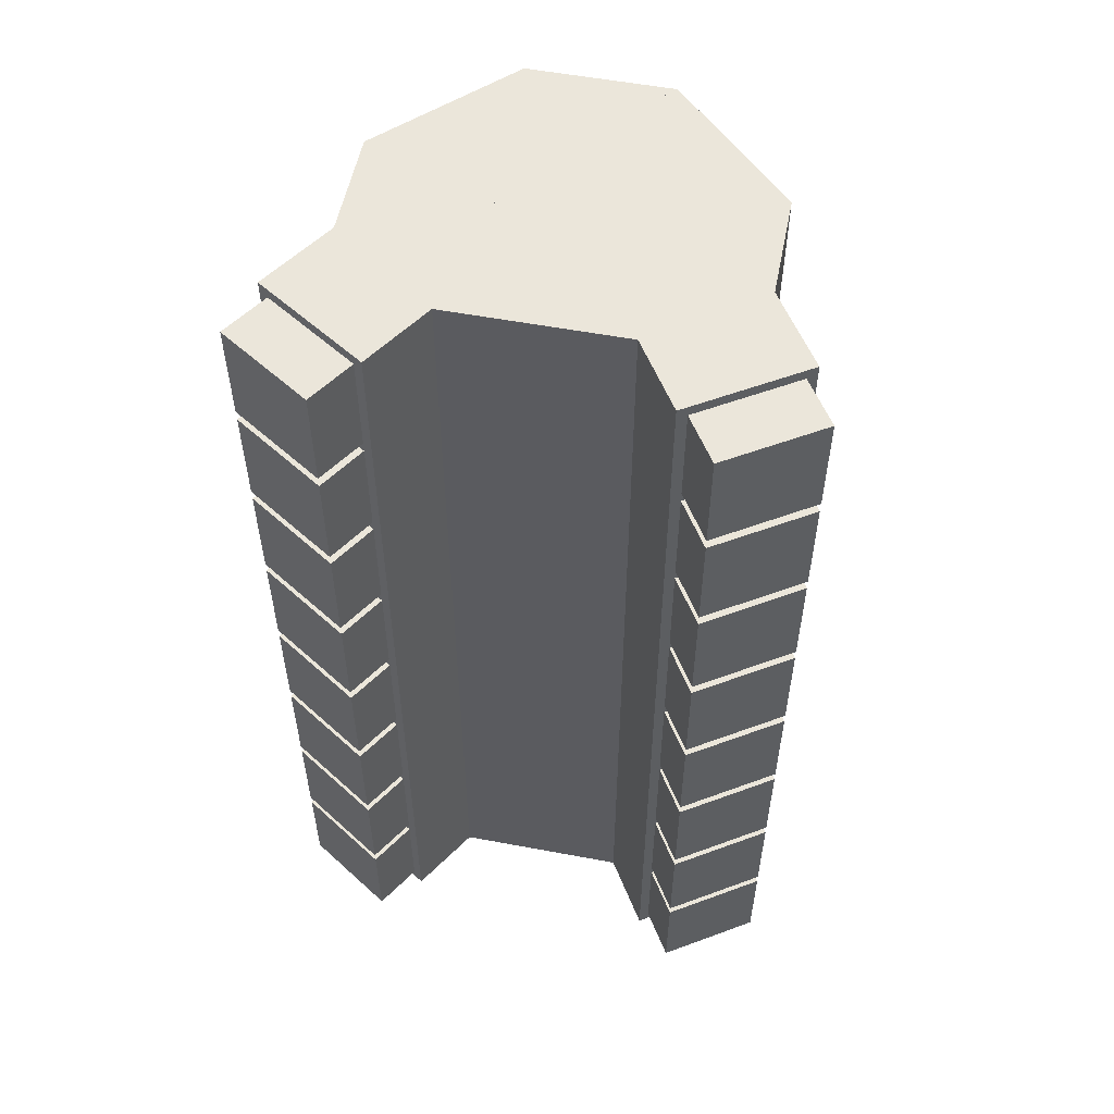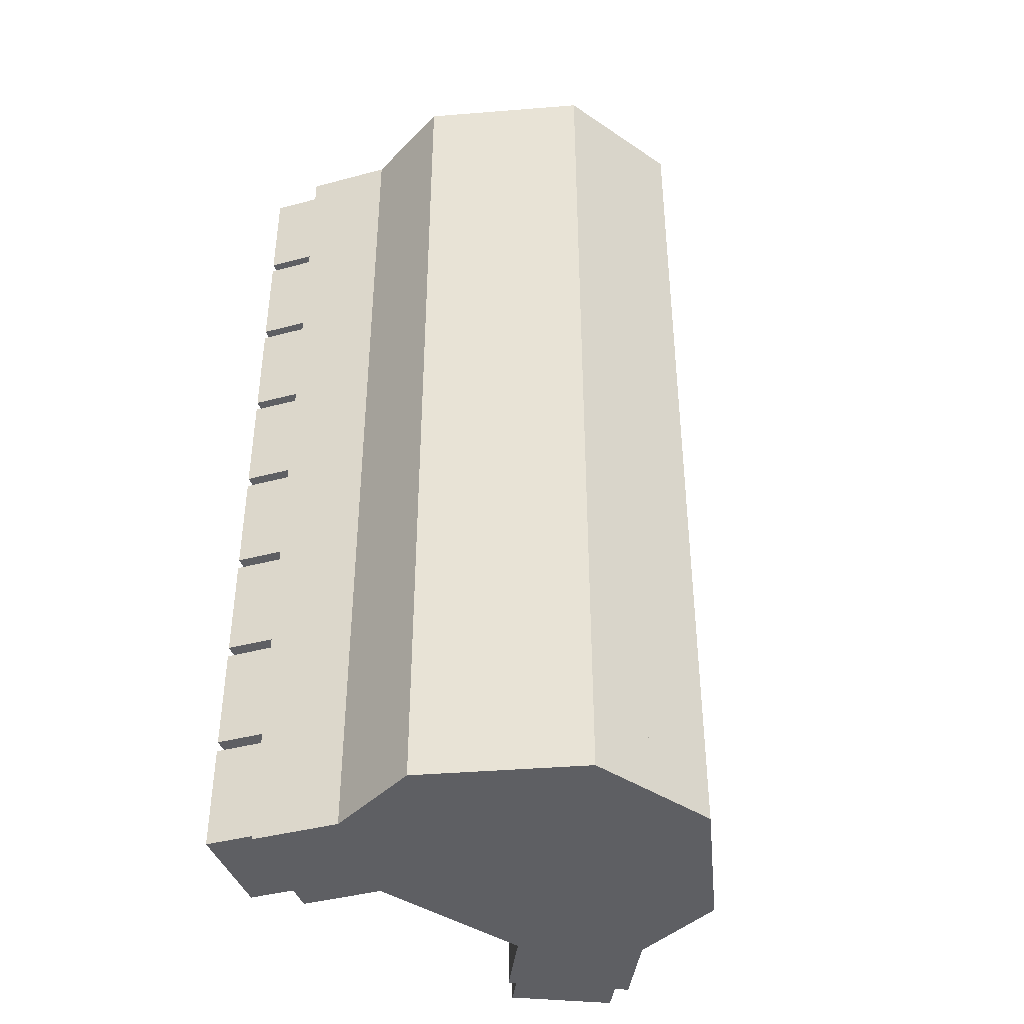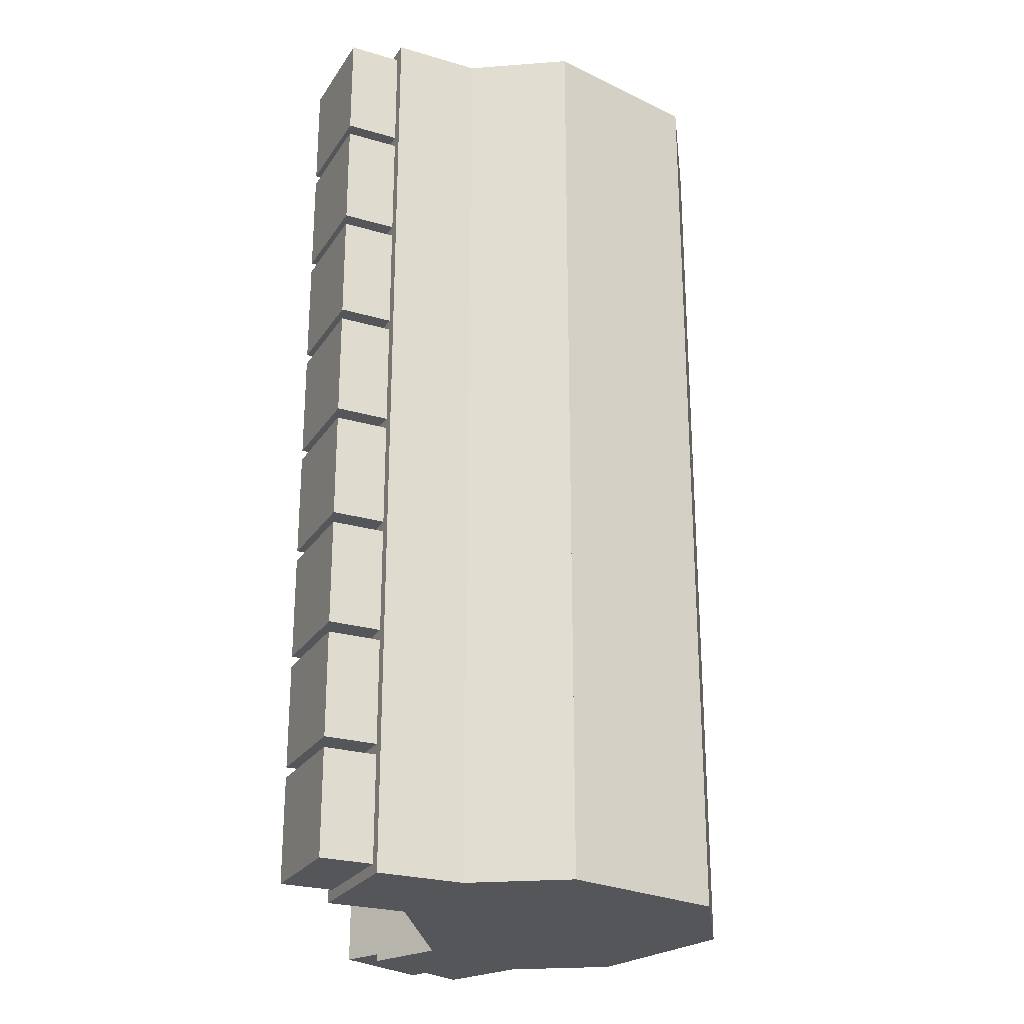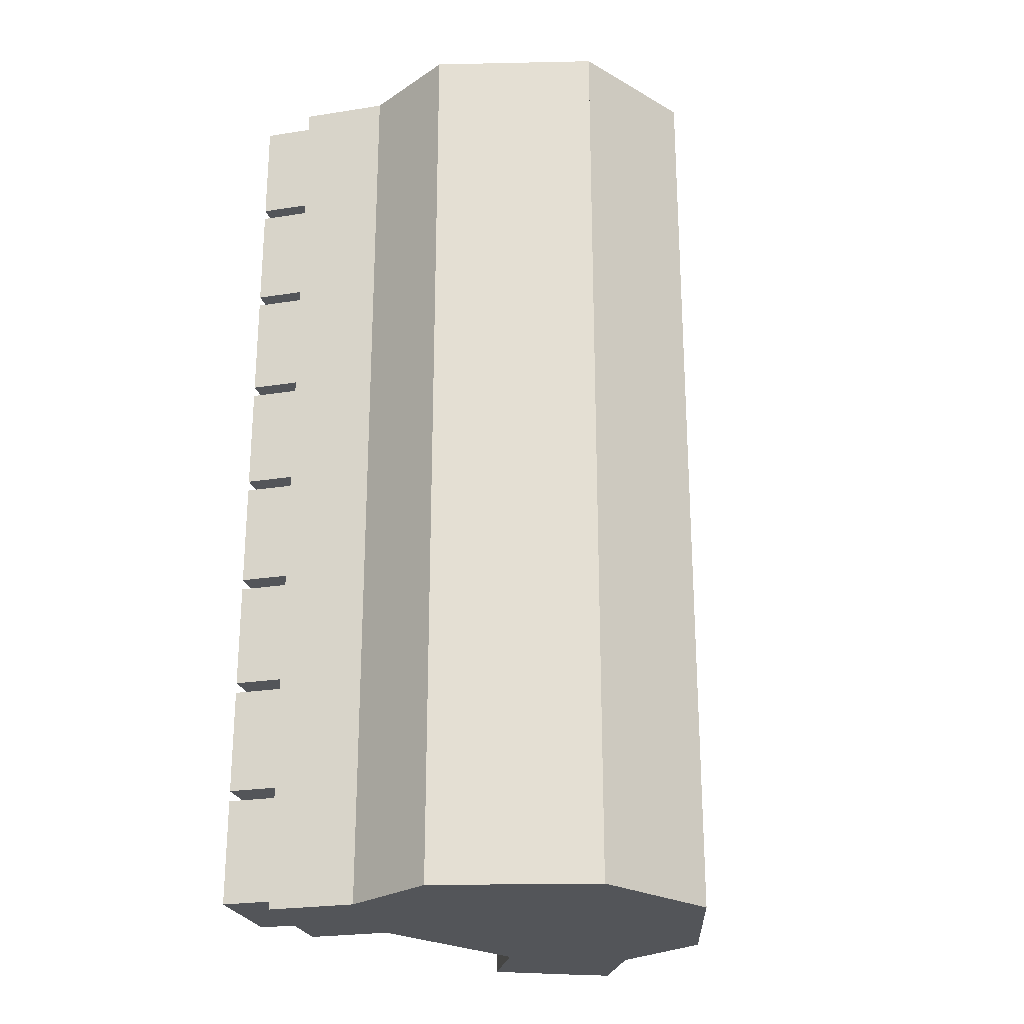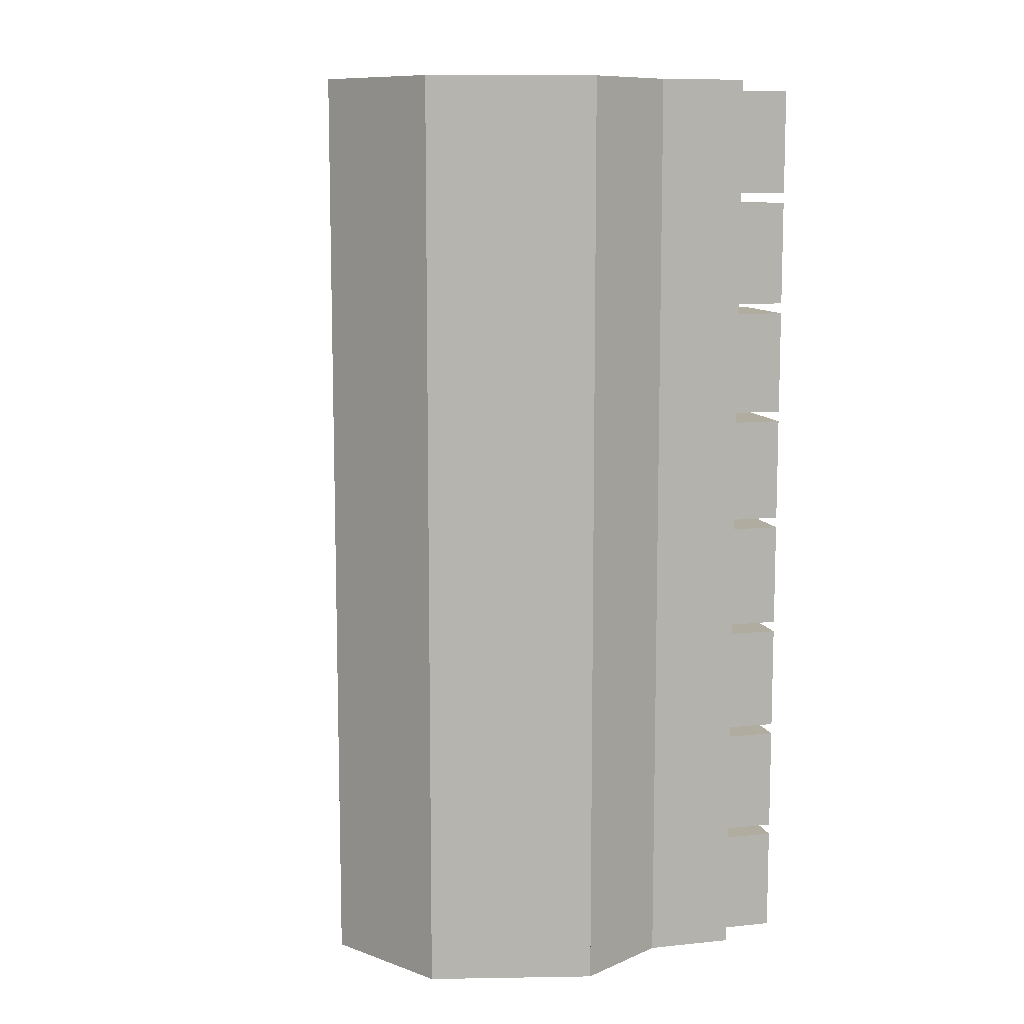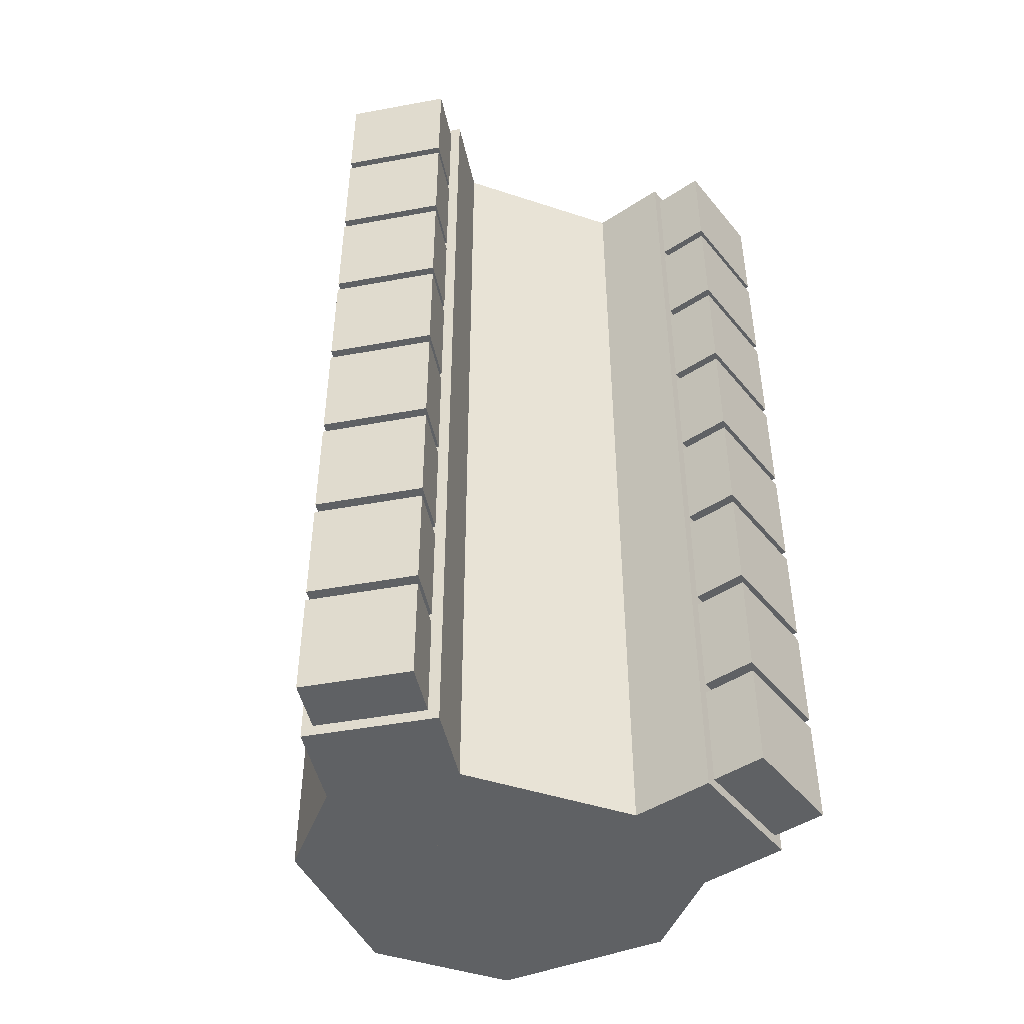
<metadata>
{"format":"obj","ext":"obj","renderer":"f3d","projection":"perspective","resolution":1024,"background":"white","views":[{"elev":55.0,"azim":-168.8,"up":"+Z"},{"elev":-40.7,"azim":-39.4,"up":"+Z"},{"elev":-25.1,"azim":-83.0,"up":"+Z"},{"elev":-24.5,"azim":-43.0,"up":"+Z"},{"elev":9.9,"azim":42.6,"up":"+Z"},{"elev":-46.3,"azim":159.4,"up":"+Z"}]}
</metadata>
<code>
o cube
v -0.3067 0.03408 0
v 0.3067 0.03408 0
v 0.3067 0.03408 1.516
v -0.3067 0.03408 1.516
v -0.224 0.4238 1.142
v -0.3677 0.3322 1.142
v -0.4135 0.4041 1.142
v -0.2698 0.4956 1.142
v -0.3677 0.3322 1.125
v -0.224 0.4238 1.125
v -0.2698 0.4956 1.125
v -0.4135 0.4041 1.125
v 0.03065 -0.01412 1.516
v 0.03065 -0.01412 -0
v -0.1621 0.1787 0
v -0.1621 0.1787 1.516
v -0.3677 0.3322 0.1874
v -0.224 0.4238 0.1874
v -0.2698 0.4956 0.1874
v -0.4135 0.4041 0.1874
v 0.224 0.4238 0.7497
v 0.3677 0.3322 0.7497
v 0.4135 0.4041 0.7497
v 0.2698 0.4956 0.7497
v 0.3677 0.3322 0.7668
v 0.224 0.4238 0.7668
v 0.2698 0.4956 0.7668
v 0.4135 0.4041 0.7668
v -0.4135 0.4041 0.9372
v -0.2698 0.4956 0.9372
v -0.2698 0.4956 0.7668
v -0.4135 0.4041 0.7668
v -0.224 0.4238 0.3919
v -0.3677 0.3322 0.3919
v -0.4135 0.4041 0.3919
v -0.2698 0.4956 0.3919
v 0.224 0.4238 0.3919
v 0.3677 0.3322 0.3919
v 0.3677 0.3322 0.5623
v 0.224 0.4238 0.5623
v 0.3677 0.3322 0.3749
v 0.3677 0.3322 0.2045
v 0.4135 0.4041 0.2045
v 0.4135 0.4041 0.3749
v -0.1139 -0.1587 -0
v -0.1139 -0.1587 1.516
v -0.3067 0.03408 1.516
v -0.3067 0.03408 0
v -0.4135 0.4041 0.7497
v -0.2698 0.4956 0.7497
v -0.2698 0.4956 0.5793
v -0.4135 0.4041 0.5793
v -0.224 0.4238 1.329
v -0.3677 0.3322 1.329
v -0.4135 0.4041 1.329
v -0.2698 0.4956 1.329
v 0.224 0.4238 1.499
v 0.3677 0.3322 1.499
v 0.4135 0.4041 1.499
v 0.2698 0.4956 1.499
v -0.3677 0.3322 0.9542
v -0.224 0.4238 0.9542
v 0.1139 -0.1587 1.516
v 0.1139 -0.1587 -0
v 0.3067 0.03408 0
v 0.3067 0.03408 1.516
v -0.3677 0.3322 1.312
v -0.4135 0.4041 1.312
v 0.1621 0.1787 1.516
v 0.1621 0.1787 0
v 0.4135 0.4041 1.329
v 0.2698 0.4956 1.329
v 0.2997 0.1937 0
v 0.1272 0.3036 0
v 0.2096 0.4329 0
v 0.3821 0.3231 0
v -0.3677 0.3322 0.3749
v -0.224 0.4238 0.3749
v -0.2698 0.4956 0.3749
v -0.4135 0.4041 0.3749
v -0.224 0.4238 0.2045
v -0.2698 0.4956 0.2045
v -0.3821 0.3231 1.516
v -0.2096 0.4329 1.516
v -0.2096 0.4329 0
v -0.3821 0.3231 0
v -0.1272 0.3036 0
v -0.2997 0.1937 0
v -0.2997 0.1937 1.516
v -0.1272 0.3036 1.516
v 0.3677 0.3322 0.9542
v 0.224 0.4238 0.9542
v 0.2698 0.4956 0.9542
v 0.4135 0.4041 0.9542
v 0.224 0.4238 0.2045
v 0.2698 0.4956 0.2045
v -0.3677 0.3322 0.9372
v -0.224 0.4238 0.9372
v -0.005346 -0.1587 -0
v -0.005346 -0.1587 1.516
v -0.005346 0.165 1.516
v -0.005346 0.165 0
v 0.3677 0.3322 0.1874
v 0.3677 0.3322 0.01704
v 0.4135 0.4041 0.01704
v 0.4135 0.4041 0.1874
v -0.3677 0.3322 0.2045
v -0.4135 0.4041 0.2045
v -0.4135 0.4041 0.5623
v -0.2698 0.4956 0.5623
v 0.2698 0.4956 0.1874
v 0.2698 0.4956 0.01704
v -0.224 0.4238 0.5793
v -0.3677 0.3322 0.5793
v 0.3677 0.3322 0.5793
v 0.4135 0.4041 0.5793
v -0.3677 0.3322 0.7668
v -0.3677 0.3322 0.5623
v -0.224 0.4238 0.5623
v 0.3677 0.3322 1.329
v 0.224 0.4238 1.329
v 0.005346 -0.1587 1.516
v 0.005346 -0.1587 -0
v 0.005346 0.165 0
v 0.005346 0.165 1.516
v -0.224 0.4238 0.01704
v -0.3677 0.3322 0.01704
v -0.4135 0.4041 0.01704
v -0.2698 0.4956 0.01704
v -0.1139 0.165 1.516
v -0.1139 0.165 0
v 0.224 0.4238 0.5793
v -0.3677 0.3322 0.7497
v -0.224 0.4238 0.7497
v -0.3067 0.3237 1.516
v -0.3067 0.3237 0
v 0.1139 -0.1587 1.516
v 0.1139 -0.1587 -0
v 0.1139 0.165 0
v 0.1139 0.165 1.516
v 0.2997 0.1937 1.516
v 0.3821 0.3231 1.516
v 0.2698 0.4956 0.5623
v 0.4135 0.4041 0.5623
v 0.4135 0.4041 0.3919
v 0.2698 0.4956 0.3919
v 0.224 0.4238 0.01704
v 0.224 0.4238 0.1874
v 0.3067 0.3237 1.516
v 0.3677 0.3322 1.125
v 0.4135 0.4041 1.125
v 0.224 0.4238 1.125
v 0.2698 0.4956 0.3749
v 0.3677 0.3322 1.142
v 0.224 0.4238 1.142
v 0.2698 0.4956 1.142
v 0.4135 0.4041 1.142
v -0.224 0.4238 1.312
v 0.224 0.4238 1.312
v 0.3677 0.3322 1.312
v 0.4135 0.4041 1.312
v 0.2698 0.4956 1.312
v -0.03065 -0.01412 1.516
v 0.224 0.4238 0.3749
v 0.2698 0.4956 0.5793
v -0.224 0.4238 1.499
v -0.3677 0.3322 1.499
v 0.2096 0.4329 1.516
v -0.2698 0.4956 1.312
v 0.1272 0.3036 1.516
v -0.03065 -0.01412 -0
v -0.2698 0.4956 1.499
v -0.4135 0.4041 1.499
v -0.224 0.4238 0.7668
v 0.224 0.4238 0.9372
v 0.2698 0.4956 0.9372
v -0.4135 0.4041 0.9542
v -0.2698 0.4956 0.9542
v 0.2698 0.4956 1.125
v -0.1139 -0.1587 -0
v -0.1139 -0.1587 1.516
v 0.4135 0.4041 0.9372
v 0.3067 0.3237 0
v 0.3677 0.3322 0.9372
f 1 2 3 4
f 5 6 7 8
f 9 10 11 12
f 13 14 15 16
f 17 18 19 20
f 21 22 23 24
f 25 26 27 28
f 29 30 31 32
f 33 34 35 36
f 37 38 39 40
f 41 42 43 44
f 45 46 47 48
f 49 50 51 52
f 53 54 55 56
f 57 58 59 60
f 61 62 10 9
f 63 64 65 66
f 6 67 68 7
f 69 66 65 70
f 60 59 71 72
f 73 74 75 76
f 45 14 13 46
f 77 78 79 80
f 78 81 82 79
f 83 84 85 86
f 87 88 86 85
f 89 90 84 83
f 91 92 93 94
f 42 95 96 43
f 97 98 30 29
f 99 100 101 102
f 103 104 105 106
f 81 107 108 82
f 109 110 36 35
f 111 106 105 112
f 113 114 52 51
f 22 115 116 23
f 117 97 29 32
f 118 119 110 109
f 120 121 72 71
f 46 13 16 47
f 121 57 60 72
f 122 123 124 125
f 126 127 128 129
f 130 125 124 131
f 132 115 22 21
f 133 134 50 49
f 1 4 135 136
f 137 138 139 140
f 141 73 76 142
f 143 144 145 146
f 127 126 18 17
f 147 148 111 112
f 4 3 149 135
f 150 91 94 151
f 18 126 129 19
f 47 16 15 48
f 92 91 150 152
f 153 44 43 96
f 40 39 144 143
f 127 17 20 128
f 134 113 51 50
f 154 155 156 157
f 6 5 158 67
f 159 160 161 162
f 163 63 66 69
f 95 164 153 96
f 114 133 49 52
f 115 132 165 116
f 54 53 166 167
f 100 137 140 101
f 168 142 76 75
f 68 169 8 7
f 170 141 142 168
f 171 64 63 163
f 121 120 58 57
f 167 166 172 173
f 119 33 36 110
f 99 138 137 100
f 54 167 173 55
f 174 117 32 31
f 117 174 98 97
f 26 175 176 27
f 62 61 177 178
f 132 21 24 165
f 58 120 71 59
f 179 151 94 93
f 123 180 131 124
f 92 152 179 93
f 180 123 122 181
f 176 182 28 27
f 39 38 145 144
f 38 37 146 145
f 114 113 134 133
f 166 53 56 172
f 12 11 178 177
f 98 174 31 30
f 14 45 48 15
f 88 87 90 89
f 90 87 85 84
f 104 147 112 105
f 138 99 102 139
f 61 9 12 177
f 3 2 183 149
f 147 104 103 148
f 152 150 151 179
f 181 122 125 130
f 180 181 130 131
f 135 149 183 136
f 175 184 182 176
f 107 81 78 77
f 67 158 169 68
f 88 89 83 86
f 24 23 116 165
f 184 25 28 182
f 20 19 129 128
f 74 73 141 170
f 164 41 44 153
f 171 163 69 70
f 148 103 106 111
f 34 118 109 35
f 74 170 168 75
f 34 33 119 118
f 10 62 178 11
f 2 1 136 183
f 160 154 157 161
f 80 79 82 108
f 162 161 157 156
f 95 42 41 164
f 64 171 70 65
f 158 5 8 169
f 107 77 80 108
f 101 140 139 102
f 173 172 56 55
f 26 25 184 175
f 37 40 143 146
f 155 159 162 156
f 155 154 160 159

</code>
